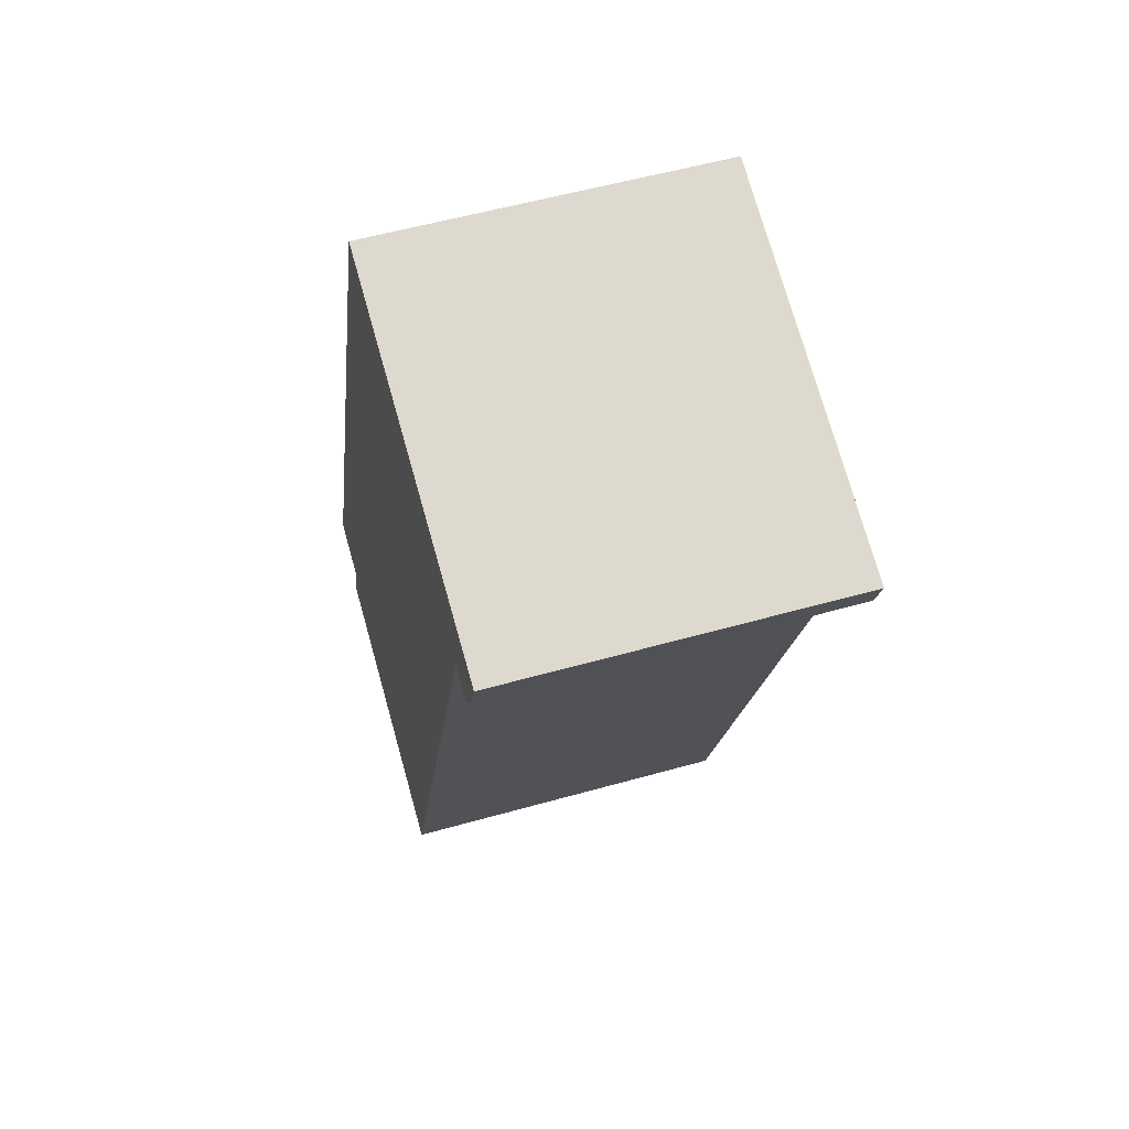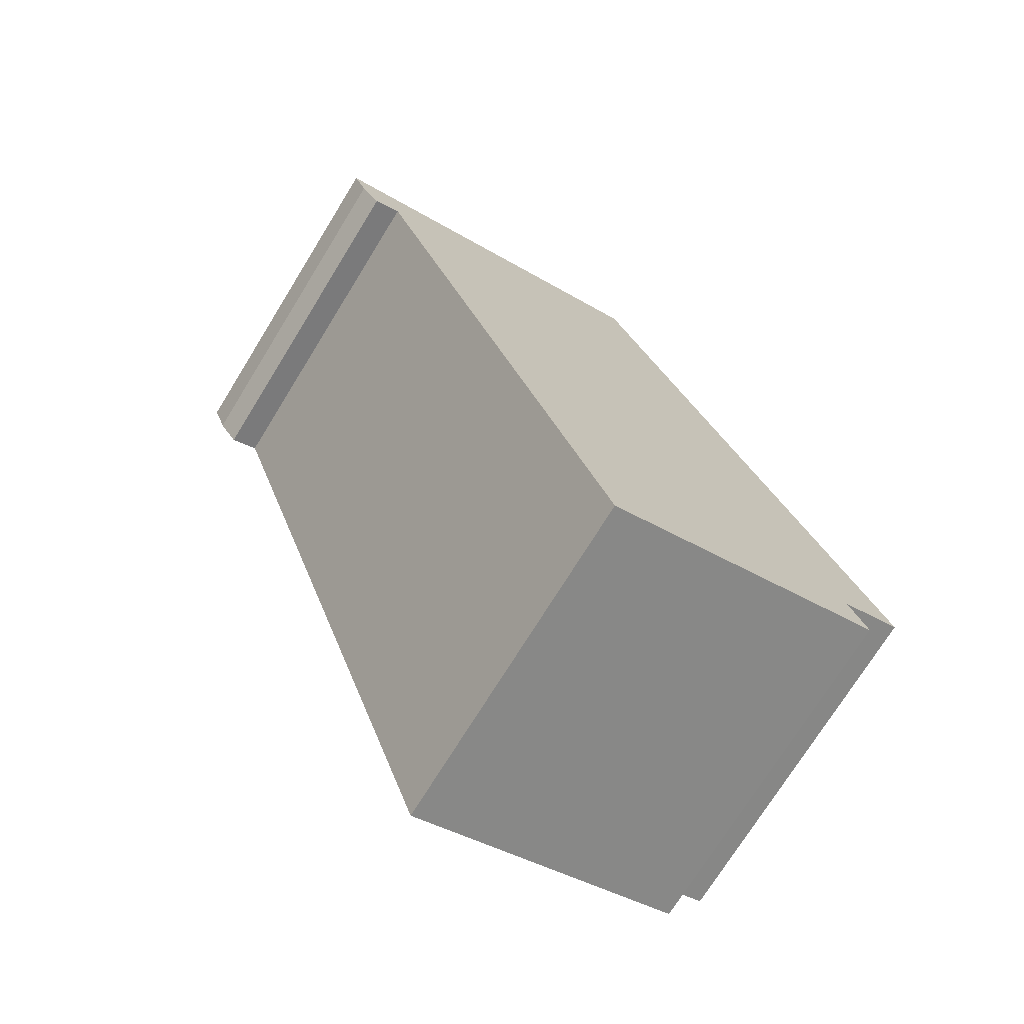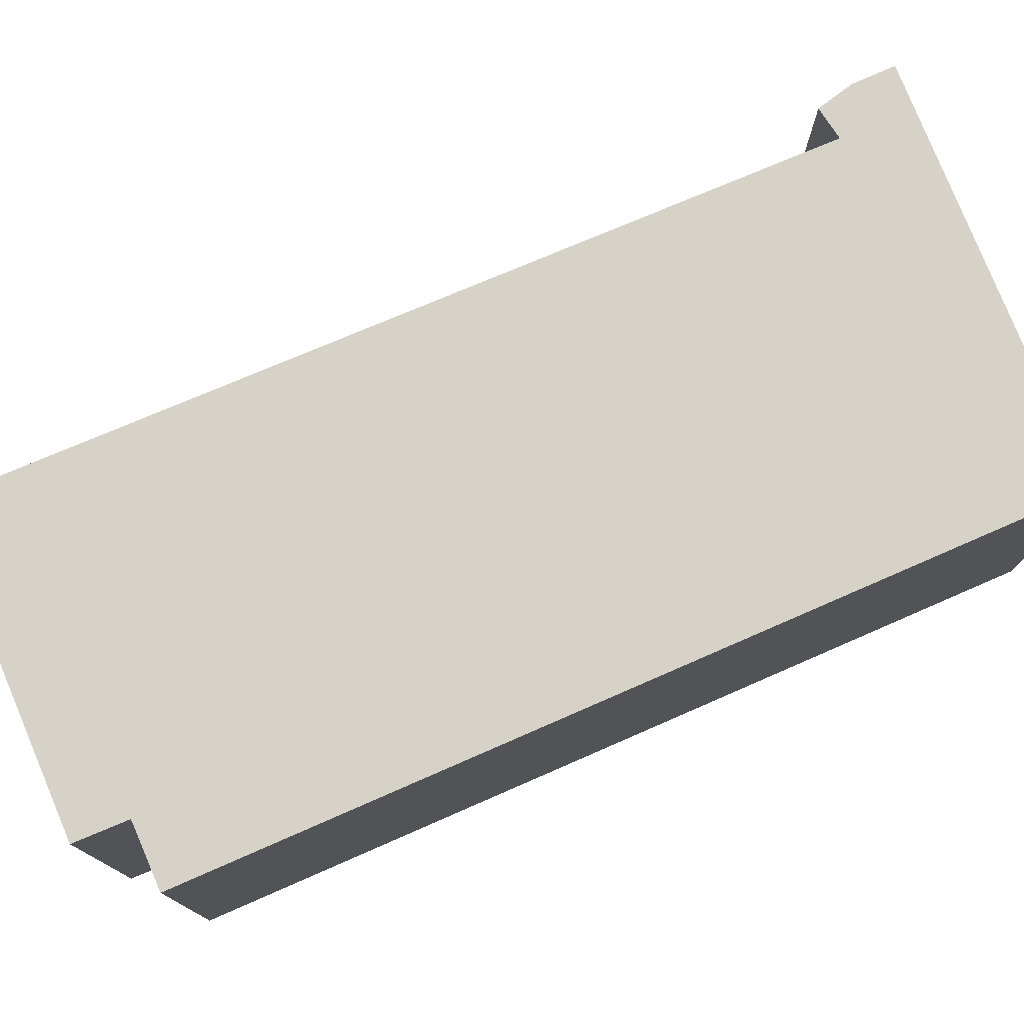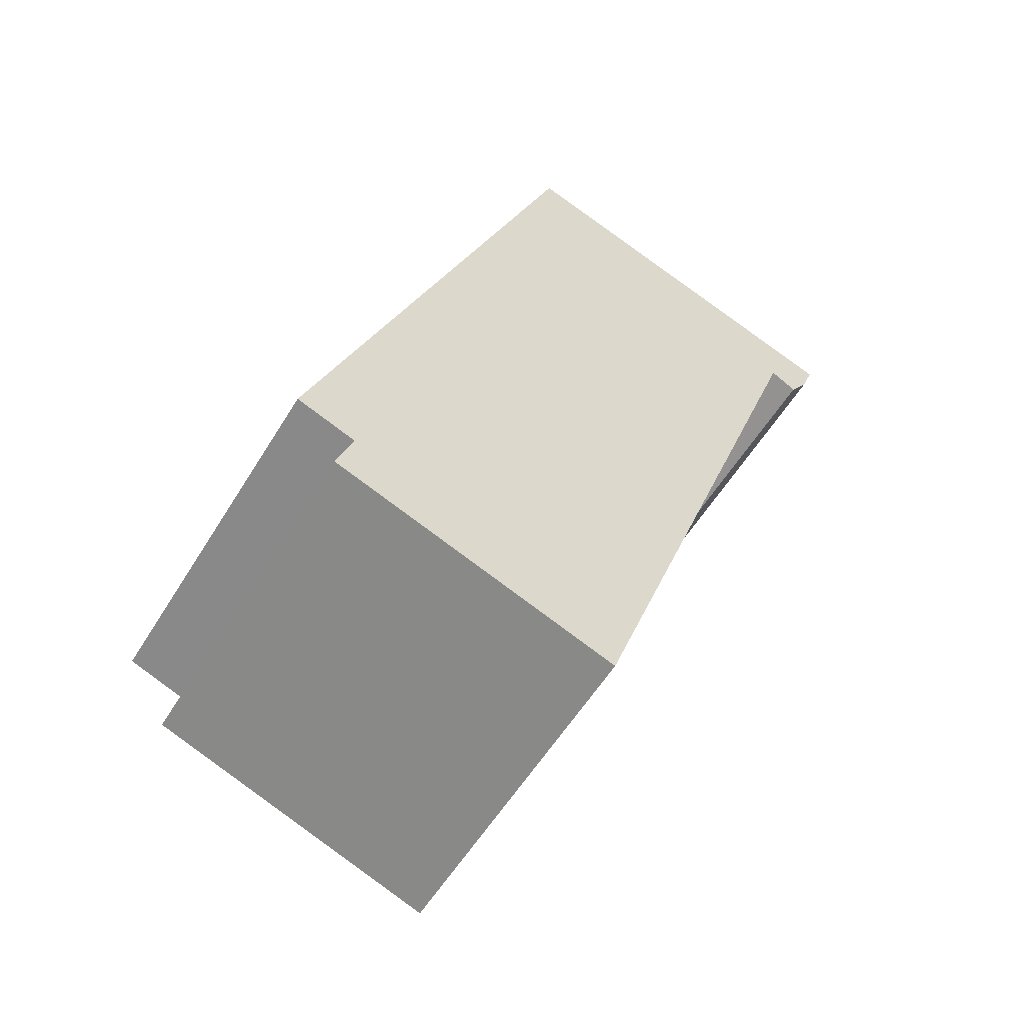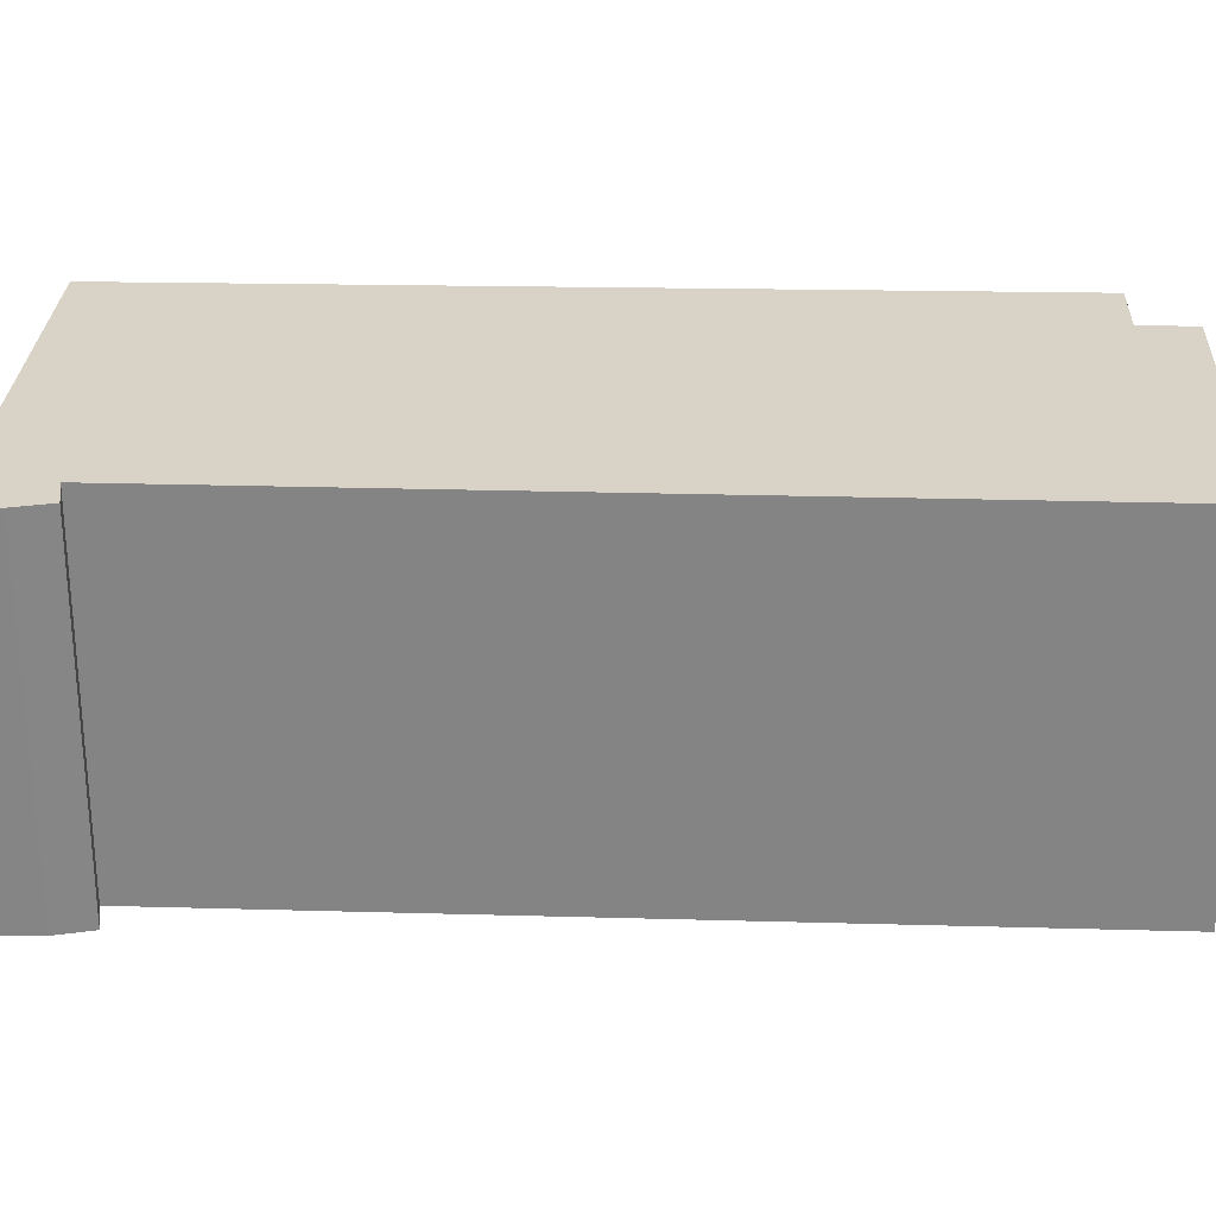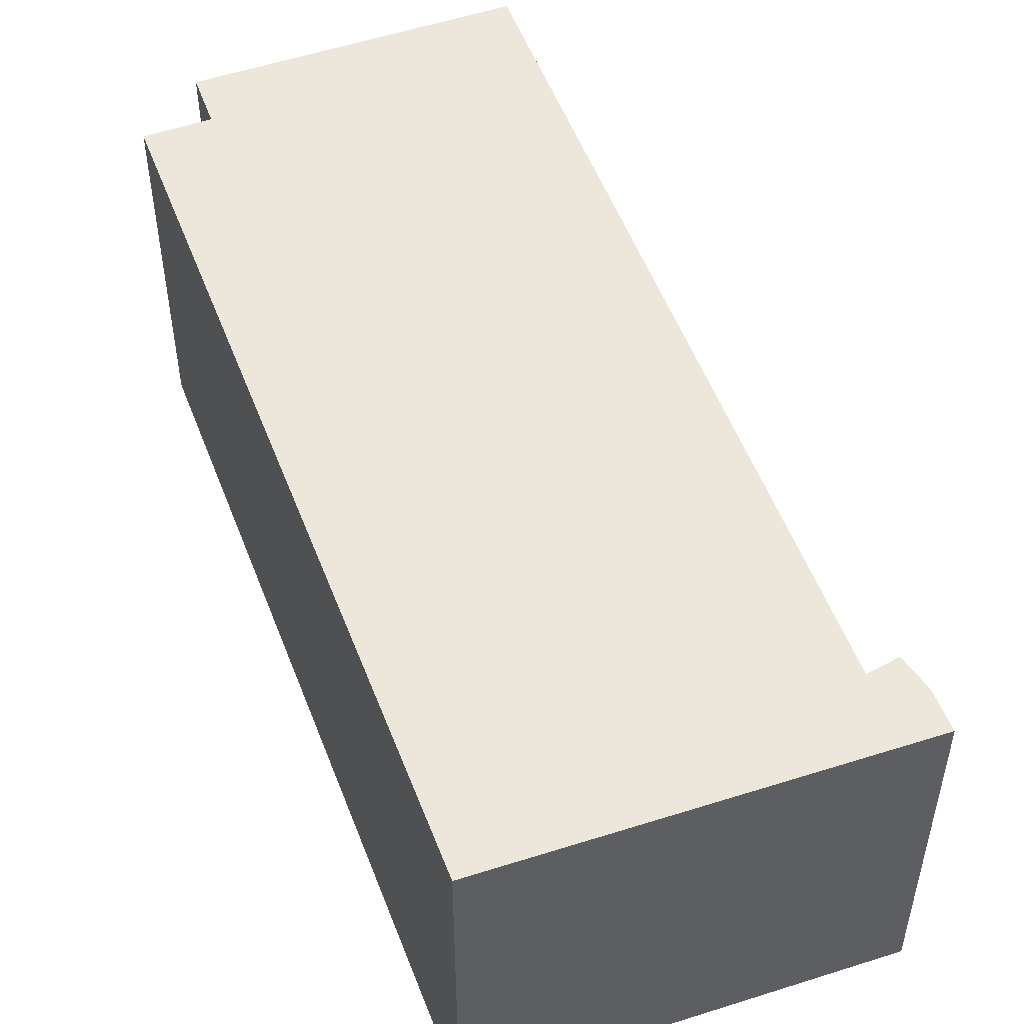
<metadata>
{"format":"obj","ext":"obj","renderer":"f3d","projection":"perspective","resolution":1024,"background":"white","views":[{"elev":55.1,"azim":73.4,"up":"+Z"},{"elev":-73.3,"azim":148.3,"up":"+Z"},{"elev":77.5,"azim":-93.7,"up":"+Y"},{"elev":-56.9,"azim":-31.1,"up":"+Z"},{"elev":28.2,"azim":111.5,"up":"+Y"},{"elev":52.1,"azim":-0.8,"up":"+Y"}]}
</metadata>
<code>
v  2.667 3.292 7.381
v  0.573 3.292 -0.206
v  0 3.292 2.016e-16
v  3.158 3.292 -1.636
v  5.695 3.292 5.692
v  6.286 3.292 6.197
v  5.96 3.292 5.542
v  6.153 3.292 5.834
v  0.412 3.292 -0.676
v  5.96 -3.393e-16 5.542
v  5.695 -3.485e-16 5.692
v  6.286 -3.795e-16 6.197
v  6.153 -3.572e-16 5.834
v  3.158 1.002e-16 -1.636
v  0.412 4.139e-17 -0.676
v  0.573 1.261e-17 -0.206
v  0 0 0
v  2.667 -4.52e-16 7.381
g defaultobject
f 1 2 3
f 2 1 4
f 4 1 5
f 5 1 6
f 5 6 7
f 7 6 8
f 4 9 2
f 10 5 7
f 5 10 11
f 12 8 6
f 8 12 13
f 11 4 5
f 4 11 14
f 15 4 14
f 4 15 9
f 16 3 2
f 3 16 17
f 15 2 9
f 2 15 16
f 17 1 3
f 1 17 18
f 18 6 1
f 6 18 12
f 13 7 8
f 7 13 10
f 17 16 18
f 14 18 16
f 11 18 14
f 12 18 11
f 10 12 11
f 13 12 10
f 16 15 14

</code>
